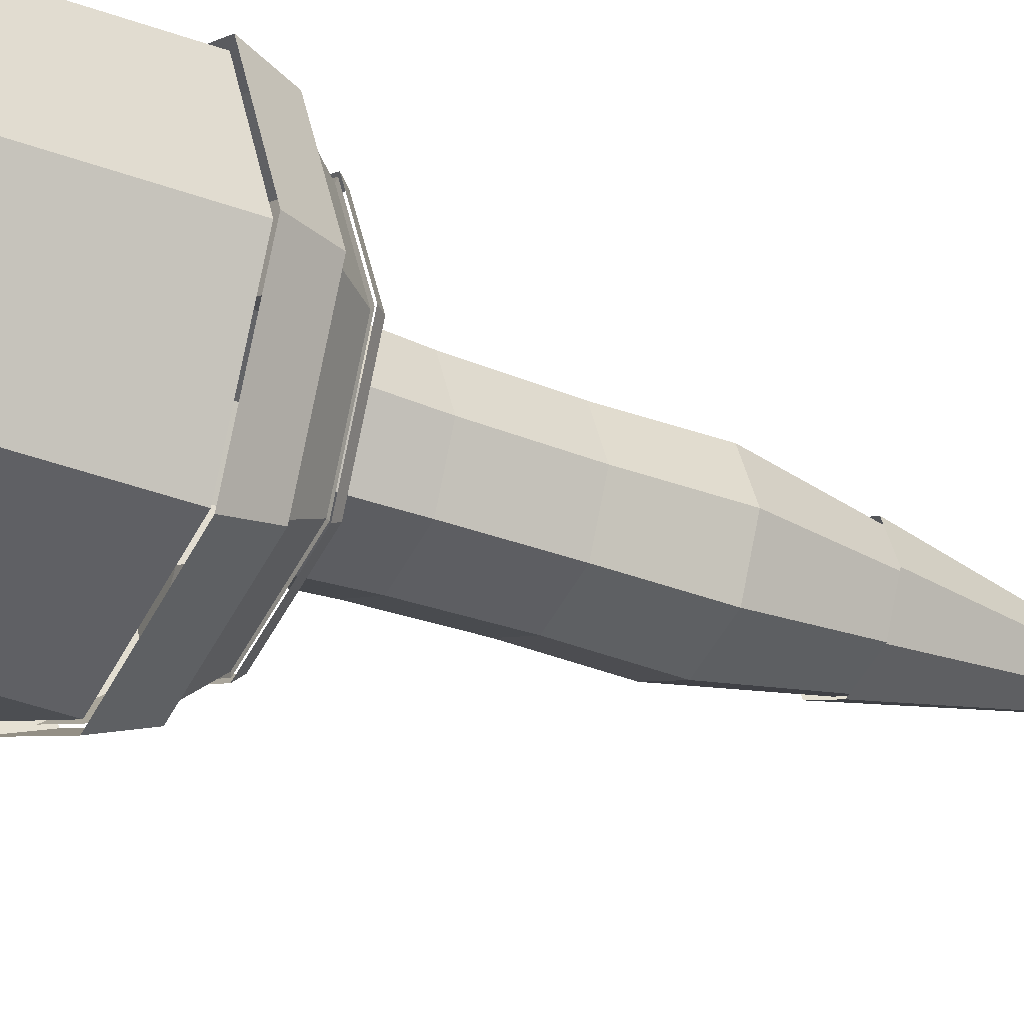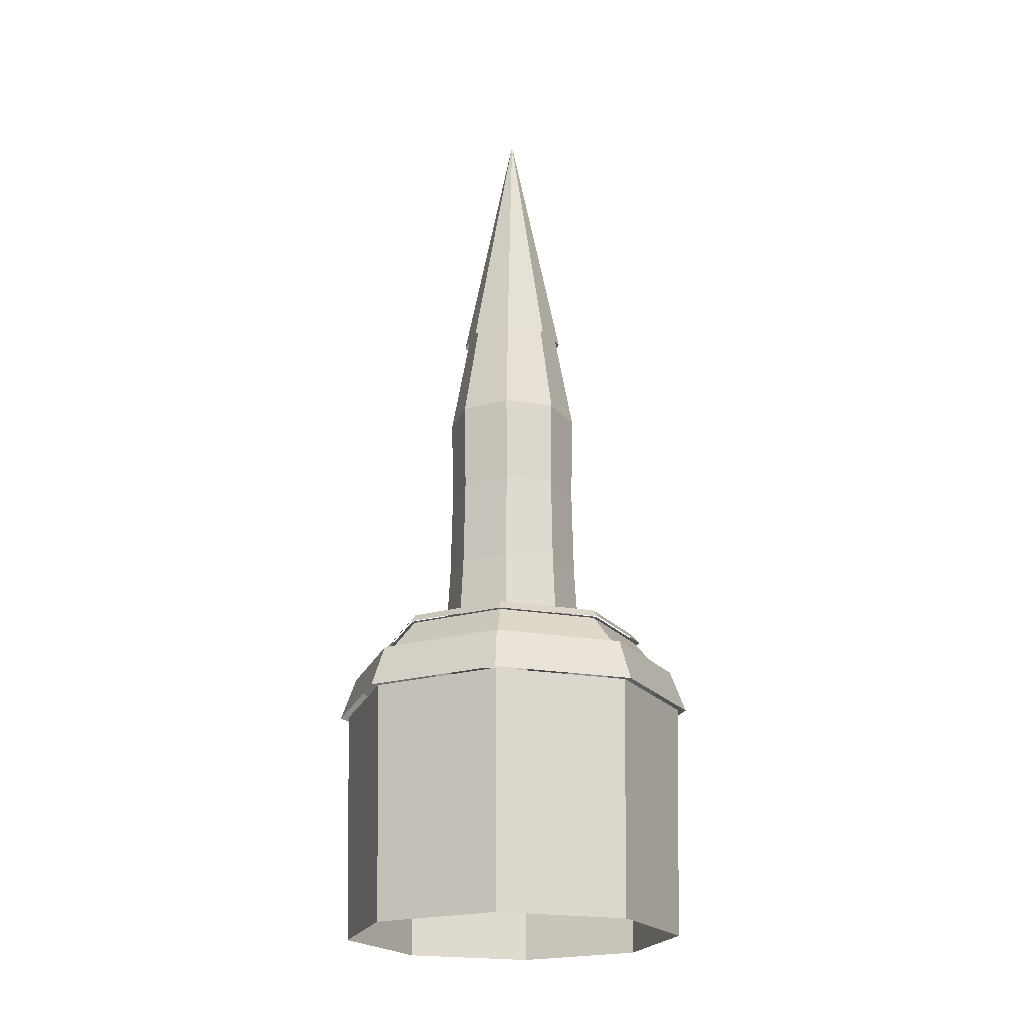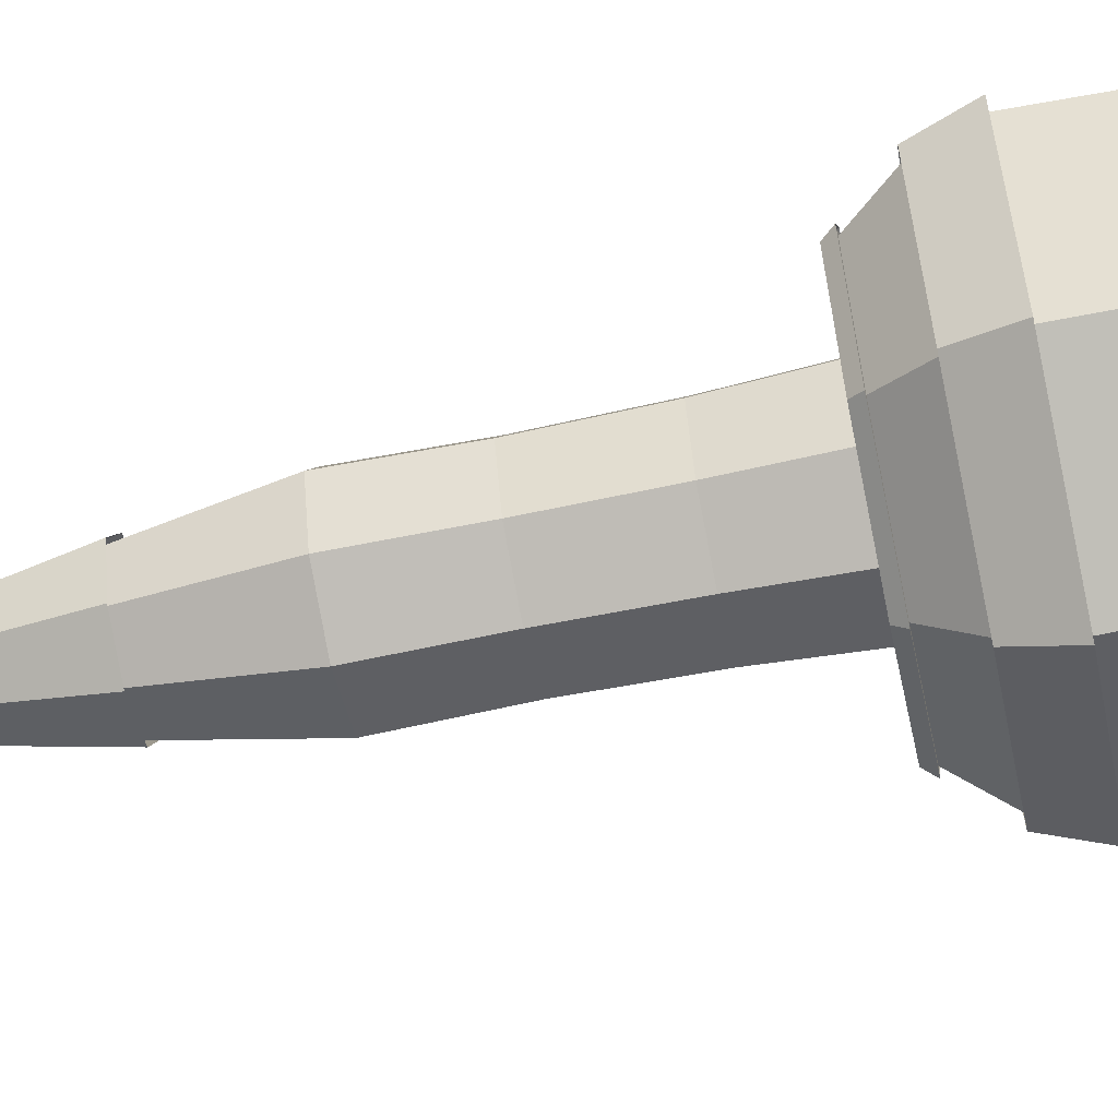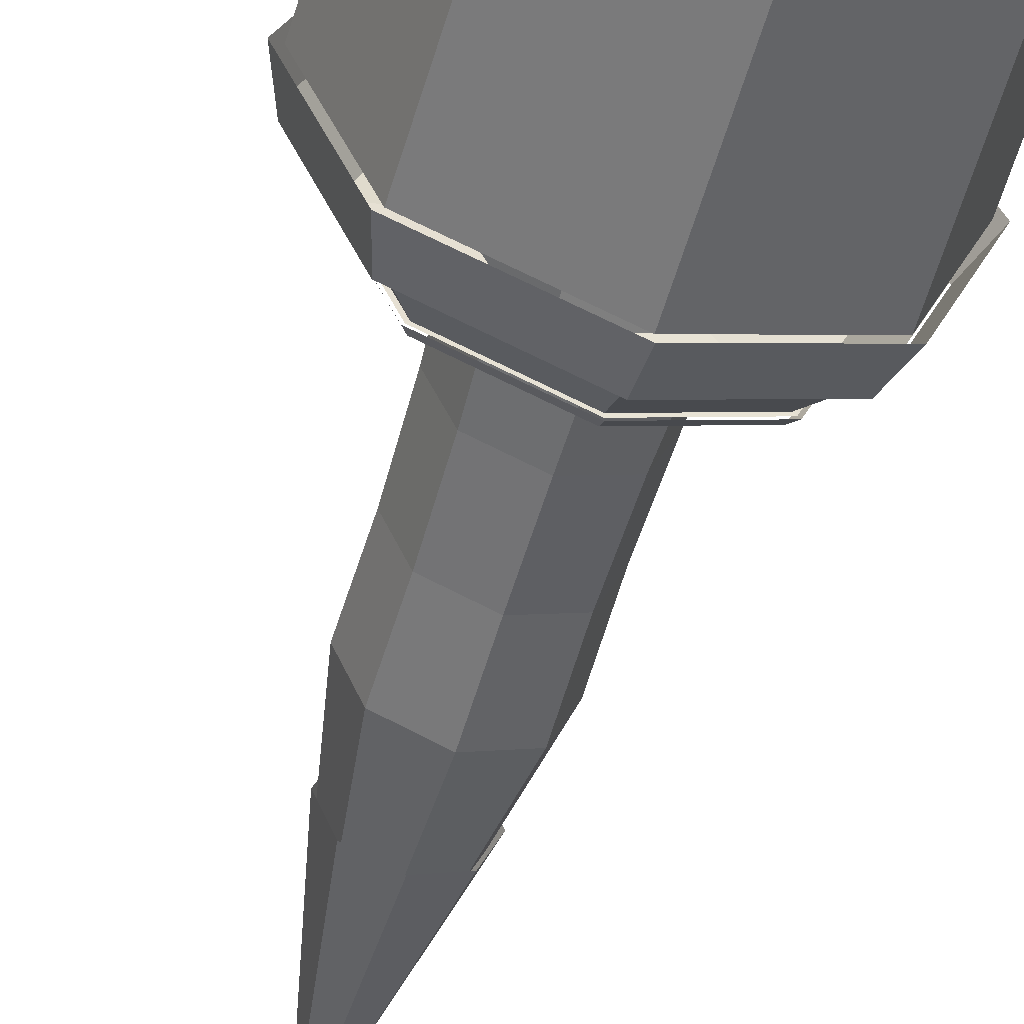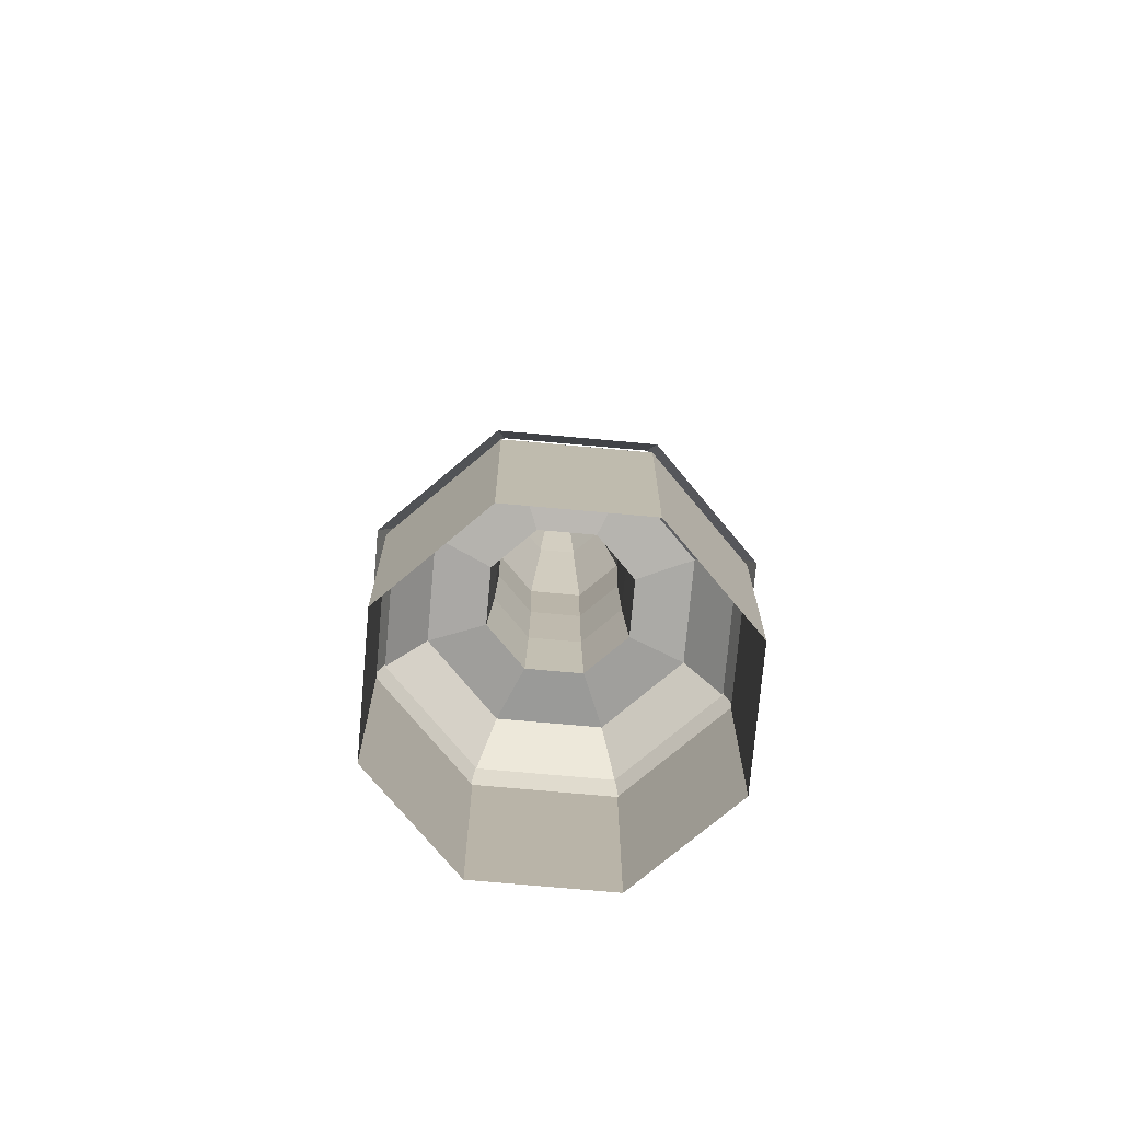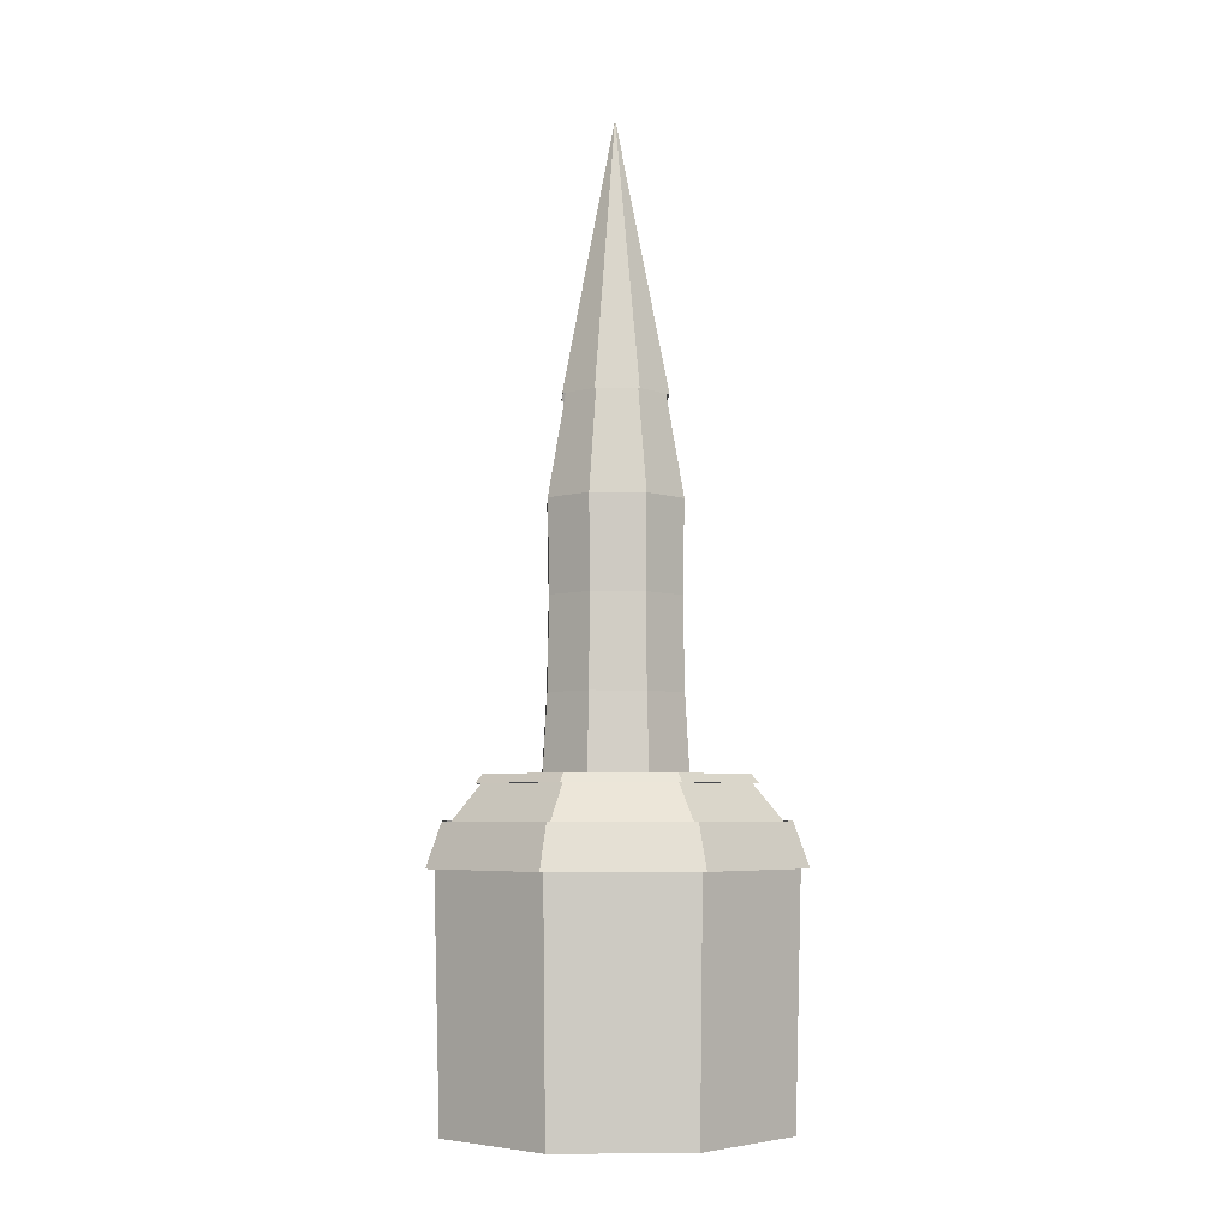
<metadata>
{"format":"obj","ext":"obj","renderer":"f3d","projection":"perspective","resolution":1024,"background":"white","views":[{"elev":-29.3,"azim":59.1,"up":"+Z"},{"elev":-21.0,"azim":5.1,"up":"+Y"},{"elev":-64.6,"azim":-78.2,"up":"+Z"},{"elev":-54.5,"azim":-15.8,"up":"+Z"},{"elev":-76.0,"azim":152.4,"up":"+Y"},{"elev":-4.9,"azim":65.1,"up":"+Y"}]}
</metadata>
<code>
o Cylinder
v 0.7383 0.5588 -0.7383
v 0 0.5588 -1.044
v 1.044 0.5588 0
v 0.7383 0.5588 0.7383
v -0 0.5588 1.044
v -0.7383 0.5588 0.7383
v -1.044 0.5588 -0
v -0.7383 0.5588 -0.7383
v 0.6766 0.7966 -0.6766
v -0 0.7966 -0.9569
v 0.9569 0.7966 0
v 0.6766 0.7966 0.6766
v -0 0.7966 0.9569
v -0.6766 0.7966 0.6766
v -0.9569 0.7966 -0
v -0.6766 0.7966 -0.6766
v 0.5515 0.9882 -0.5515
v -0 0.9882 -0.78
v 0.78 0.9882 0
v 0.5515 0.9882 0.5515
v -0 0.9882 0.78
v -0.5515 0.9882 0.5515
v -0.78 0.9882 -0
v -0.5515 0.9882 -0.5515
v 0.5222 1.035 -0.5222
v -0 1.035 -0.7385
v 0.7385 1.035 0
v 0.5222 1.035 0.5222
v -0 1.035 0.7385
v -0.5222 1.035 0.5222
v -0.7385 1.035 -0
v -0.5222 1.035 -0.5222
v 0.2929 0.9511 -0.2929
v -0 0.9511 -0.4142
v 0.4142 0.9511 0
v 0.2929 0.9511 0.2929
v -0 0.9511 0.4142
v -0.2929 0.9511 0.2929
v -0.4142 0.9511 -0
v -0.2929 0.9511 -0.2929
v -0.2721 1.456 0.2721
v -0.2648 1.961 0.2648
v -0.2721 2.466 0.2721
v -0.3848 2.466 -0
v -0.3745 1.961 -0
v -0.3848 1.456 -0
v 0.2721 1.456 0.2721
v 0.2648 1.961 0.2648
v 0.2721 2.466 0.2721
v -0 2.466 0.3848
v -0 1.961 0.3745
v -0 1.456 0.3848
v 0.2721 1.456 -0.2721
v 0.2648 1.961 -0.2648
v 0.2721 2.466 -0.2721
v 0.3848 2.466 0
v 0.3745 1.961 0
v 0.3848 1.456 0
v -0.2721 2.466 -0.2721
v -0.2648 1.961 -0.2648
v -0.2721 1.456 -0.2721
v -0 1.456 -0.3848
v -0 1.961 -0.3745
v -0 2.466 -0.3848
v 0.2153 3.019 -0.2153
v -0 3.019 -0.3045
v 0.3045 3.019 0
v 0.2153 3.019 0.2153
v -0 3.019 0.3045
v -0.2153 3.019 0.2153
v -0.3045 3.019 -0
v -0.2153 3.019 -0.2153
v -0.003094 4.505 -0.003094
v -0.004375 4.505 -0
v -0.003094 4.505 0.003094
v -0 4.505 0.004375
v 0.003094 4.505 0.003094
v 0.004375 4.505 0
v -0 4.505 -0.004375
v 0.003094 4.505 -0.003094
v -0 -0.7687 -0.9609
v 0.6795 -0.7687 -0.6795
v 0.9609 -0.7687 0
v 0.6795 -0.7687 0.6795
v -0 -0.7687 0.9609
v -0.6795 -0.7687 0.6795
v -0.9609 -0.7687 -0
v -0.6795 -0.7687 -0.6795
v -0 0.5638 -0.9959
v 0.7042 0.5638 -0.7042
v -0.7042 0.5638 -0.7042
v 0.9959 0.5638 0
v 0.7042 0.5638 0.7042
v -0 0.5638 0.9959
v -0.7042 0.5638 0.7042
v -0.9959 0.5638 -0
v 0.1903 3.109 -0.1903
v -0 3.109 -0.2691
v 0.2691 3.109 0
v 0.1903 3.109 0.1903
v -0 3.109 0.2691
v -0.1903 3.109 0.1903
v -0.2691 3.109 -0
v -0.1903 3.109 -0.1903
v -0 0.7308 -0.962
v 0.6803 0.7308 -0.6803
v -0.6803 0.7308 -0.6803
v 0.962 0.7308 0
v 0.6803 0.7308 0.6803
v -0 0.7308 0.962
v -0.6803 0.7308 0.6803
v -0.962 0.7308 -0
v -0 0.9993 -0.7346
v 0.5195 0.9993 -0.5195
v -0.5195 0.9993 -0.5195
v 0.7346 0.9993 0
v 0.5195 0.9993 0.5195
v -0 0.9993 0.7346
v -0.5195 0.9993 0.5195
v -0.7346 0.9993 -0
v 0.5403 0.9892 -0.5403
v -0 0.9892 -0.7641
v 0.7641 0.9892 0
v 0.5403 0.9892 0.5403
v -0 0.9892 0.7641
v -0.5403 0.9892 0.5403
v -0.7641 0.9892 -0
v -0.5403 0.9892 -0.5403
f 2 9 1
f 8 10 2
f 6 15 7
f 5 12 13
f 3 9 11
f 7 16 8
f 5 14 6
f 3 12 4
f 20 29 21
f 17 27 19
f 23 32 24
f 22 29 30
f 20 27 28
f 18 25 17
f 24 26 18
f 22 31 23
f 44 104 59
f 64 97 55
f 40 62 34
f 61 63 62
f 60 64 63
f 34 53 33
f 62 54 53
f 63 55 54
f 35 47 36
f 58 48 47
f 57 49 48
f 37 41 38
f 52 42 41
f 51 43 42
f 39 61 40
f 46 60 61
f 45 59 60
f 33 58 35
f 53 57 58
f 54 56 57
f 36 52 37
f 52 48 51
f 48 50 51
f 38 46 39
f 41 45 46
f 42 44 45
f 50 102 43
f 56 100 49
f 56 97 99
f 59 98 64
f 43 103 44
f 49 101 50
f 73 71 74
f 77 67 78
f 79 72 73
f 78 65 80
f 80 66 79
f 76 68 77
f 75 69 76
f 74 70 75
f 95 87 86
f 92 84 83
f 89 82 81
f 85 95 86
f 90 83 82
f 96 88 87
f 93 85 84
f 91 81 88
f 108 117 109
f 109 118 110
f 106 116 108
f 105 114 106
f 111 120 112
f 107 113 105
f 107 120 115
f 110 119 111
f 35 124 123
f 34 121 122
f 34 128 40
f 39 126 38
f 37 124 36
f 35 121 33
f 40 127 39
f 38 125 37
f 2 10 9
f 8 16 10
f 6 14 15
f 5 4 12
f 3 1 9
f 7 15 16
f 5 13 14
f 3 11 12
f 20 28 29
f 17 25 27
f 23 31 32
f 22 21 29
f 20 19 27
f 18 26 25
f 24 32 26
f 22 30 31
f 44 103 104
f 64 98 97
f 40 61 62
f 61 60 63
f 60 59 64
f 34 62 53
f 62 63 54
f 63 64 55
f 35 58 47
f 58 57 48
f 57 56 49
f 37 52 41
f 52 51 42
f 51 50 43
f 39 46 61
f 46 45 60
f 45 44 59
f 33 53 58
f 53 54 57
f 54 55 56
f 36 47 52
f 52 47 48
f 48 49 50
f 38 41 46
f 41 42 45
f 42 43 44
f 50 101 102
f 56 99 100
f 56 55 97
f 59 104 98
f 43 102 103
f 49 100 101
f 73 72 71
f 77 68 67
f 79 66 72
f 78 67 65
f 80 65 66
f 76 69 68
f 75 70 69
f 74 71 70
f 95 96 87
f 92 93 84
f 89 90 82
f 85 94 95
f 90 92 83
f 96 91 88
f 93 94 85
f 91 89 81
f 108 116 117
f 109 117 118
f 106 114 116
f 105 113 114
f 111 119 120
f 107 115 113
f 107 112 120
f 110 118 119
f 35 36 124
f 34 33 121
f 34 122 128
f 39 127 126
f 37 125 124
f 35 123 121
f 40 128 127
f 38 126 125

</code>
